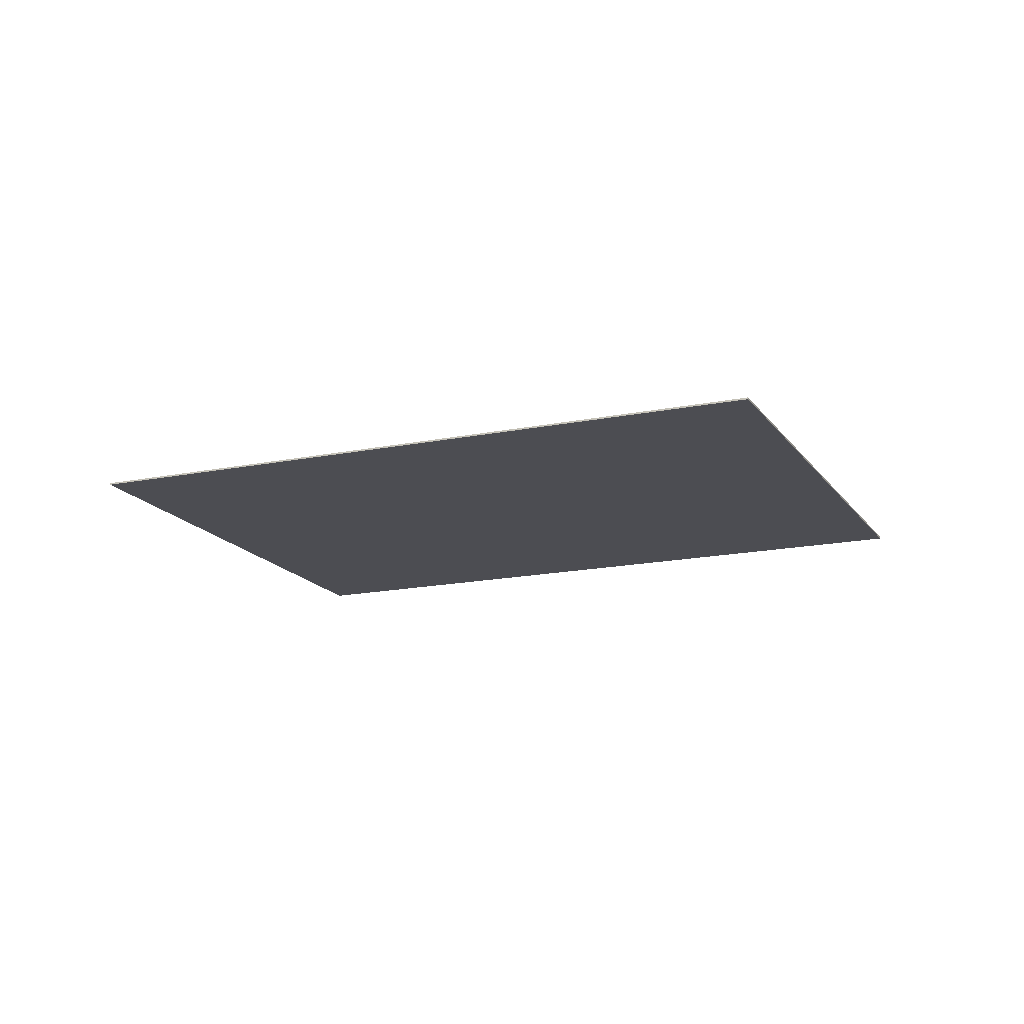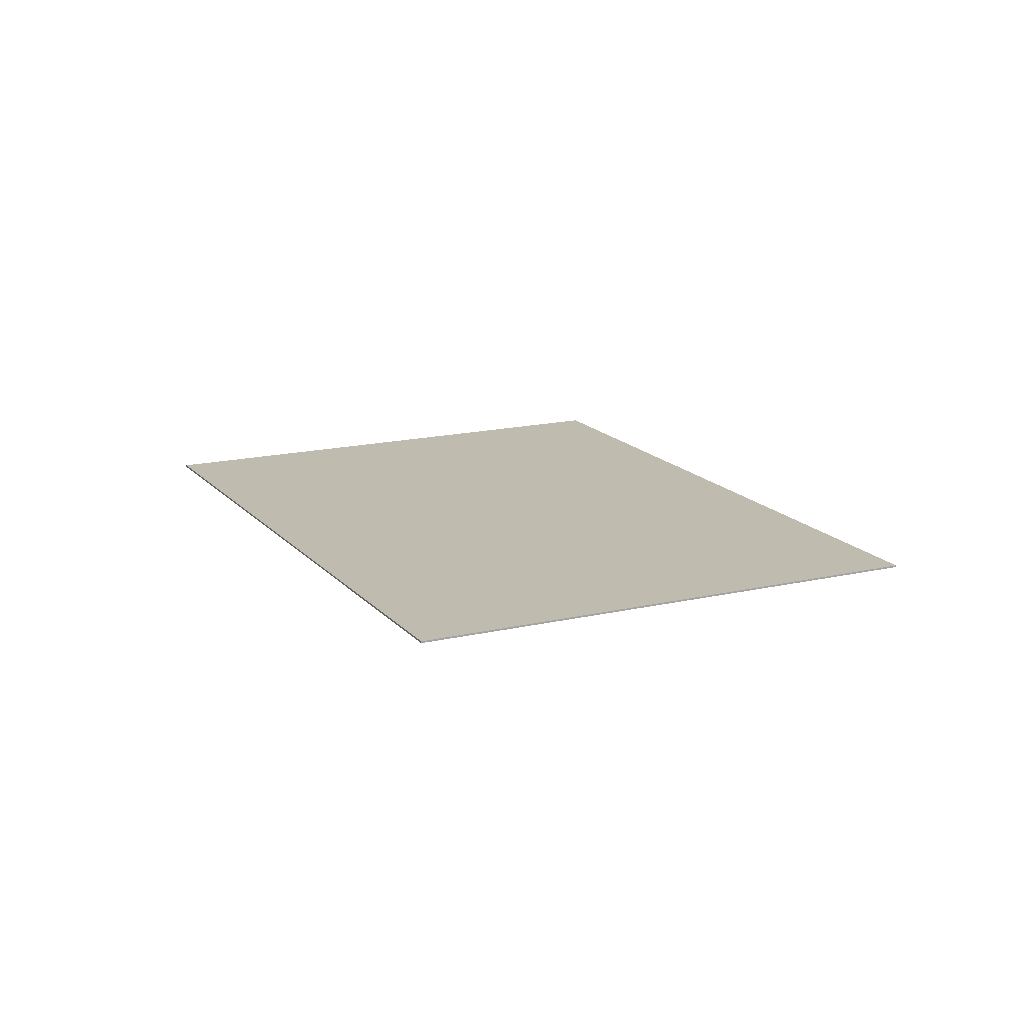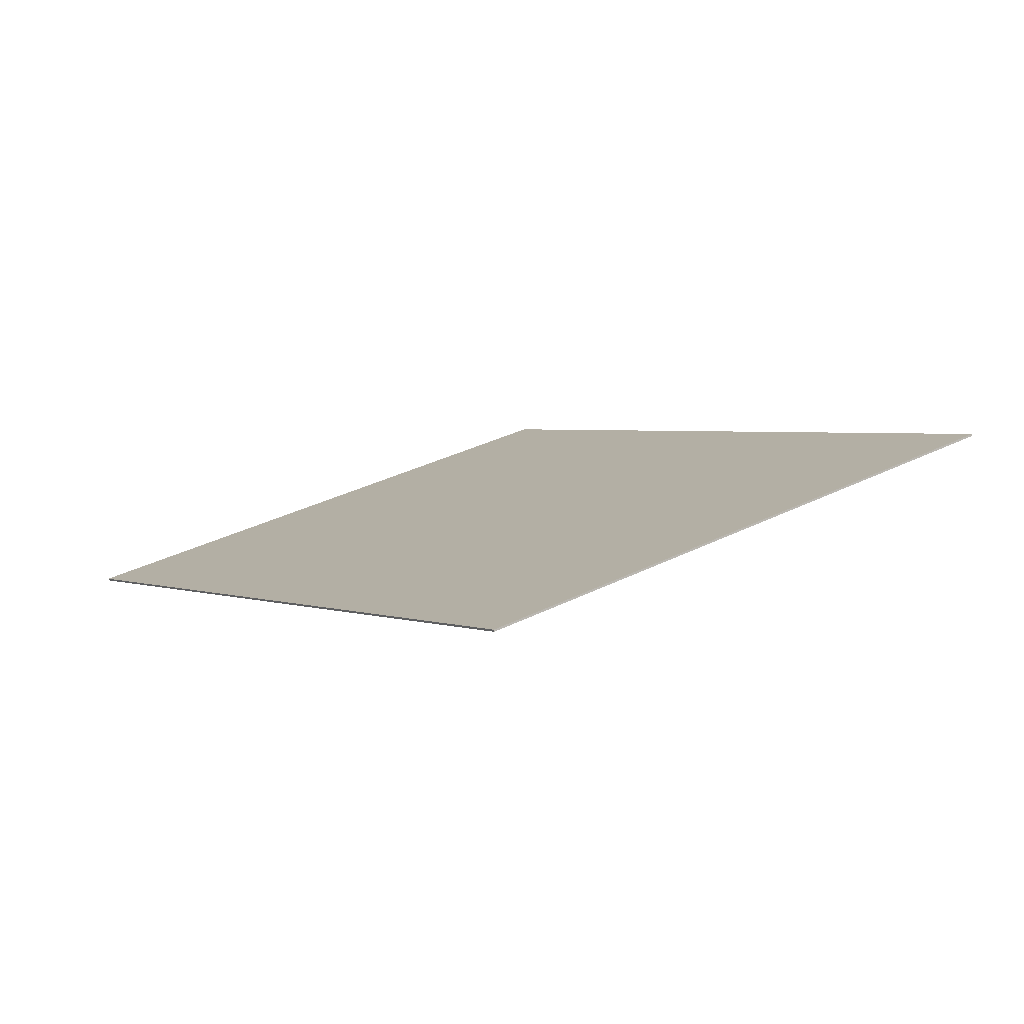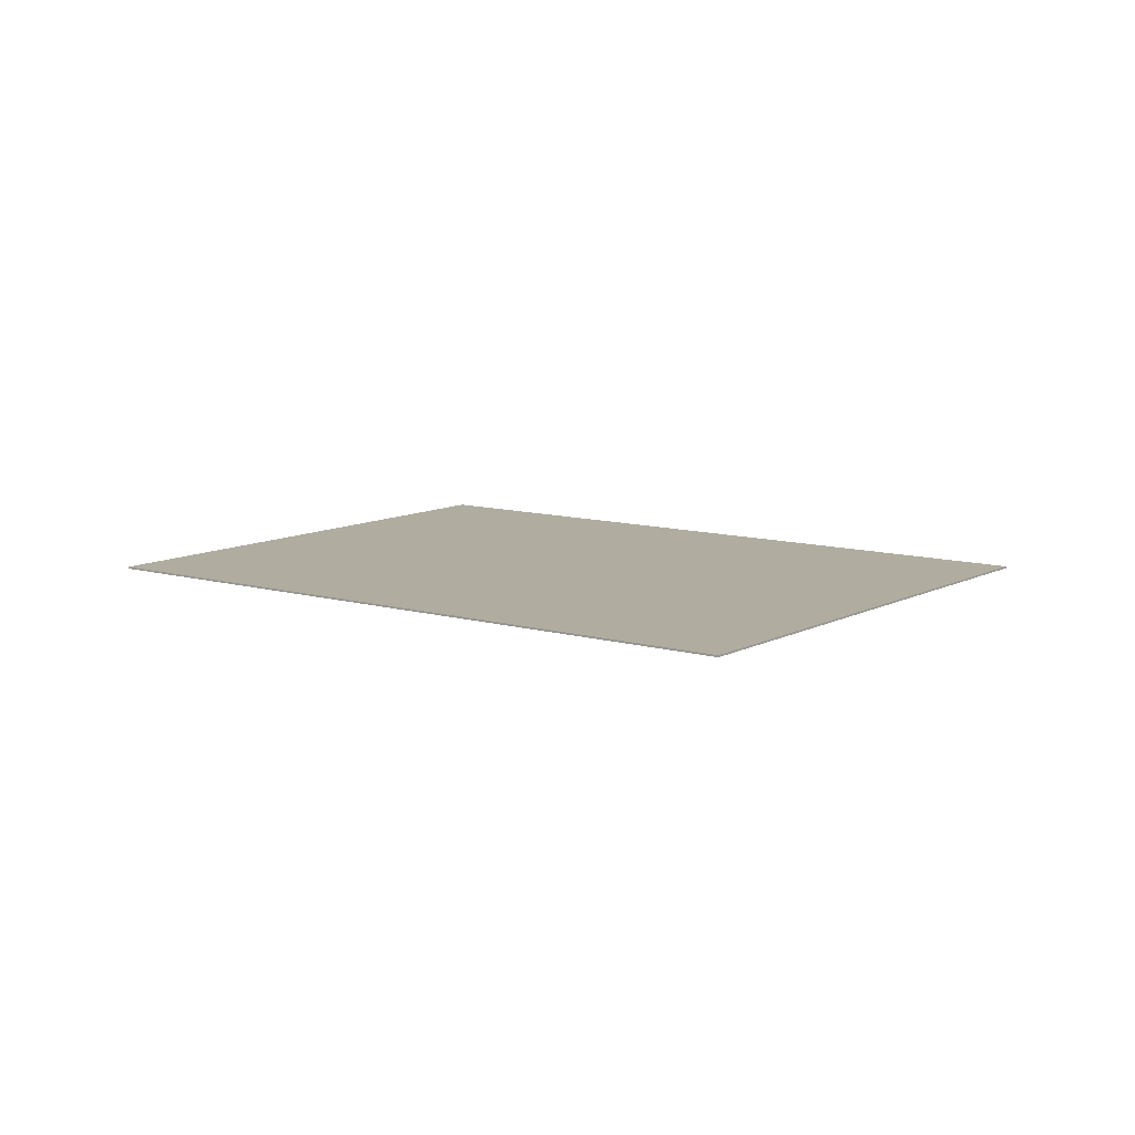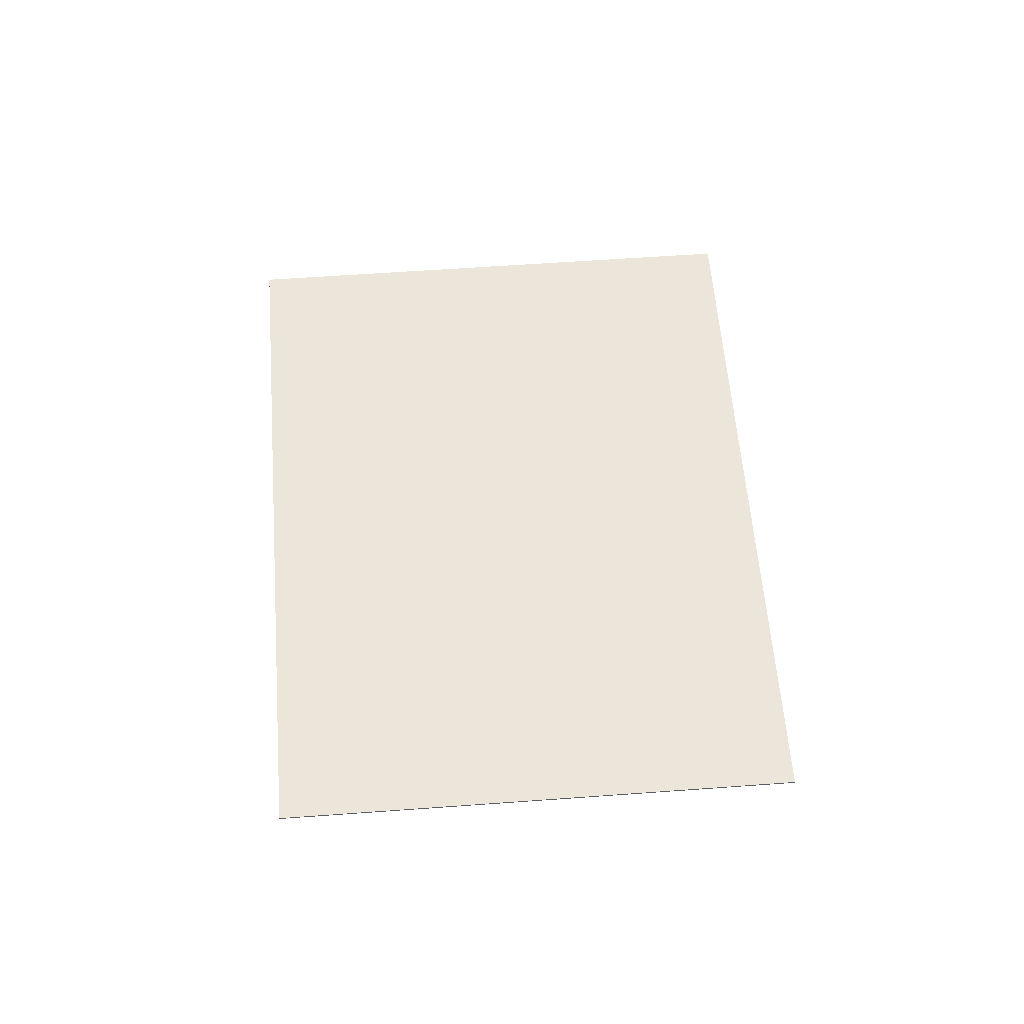
<metadata>
{"format":"obj","ext":"obj","renderer":"f3d","projection":"perspective","resolution":1024,"background":"white","views":[{"elev":-16.3,"azim":-32.1,"up":"+Y"},{"elev":16.0,"azim":-171.0,"up":"+Y"},{"elev":-78.4,"azim":-166.5,"up":"+Z"},{"elev":10.0,"azim":161.7,"up":"+Y"},{"elev":57.0,"azim":-149.4,"up":"+Y"}]}
</metadata>
<code>
v -17.41 0.07702 -15.75
v 7.167 0.07702 -32.96
v -40.35 0.07702 -48.52
v -15.78 0.07702 -65.72
v -17.41 0.177 -15.75
v 7.167 0.177 -32.96
v -40.35 0.177 -48.52
v -15.78 0.177 -65.72
f 4 2 1
f 1 3 4
f 8 7 5
f 5 6 8
f 6 5 1
f 1 2 6
f 8 6 2
f 2 4 8
f 7 8 4
f 4 3 7
f 5 7 3
f 3 1 5

</code>
